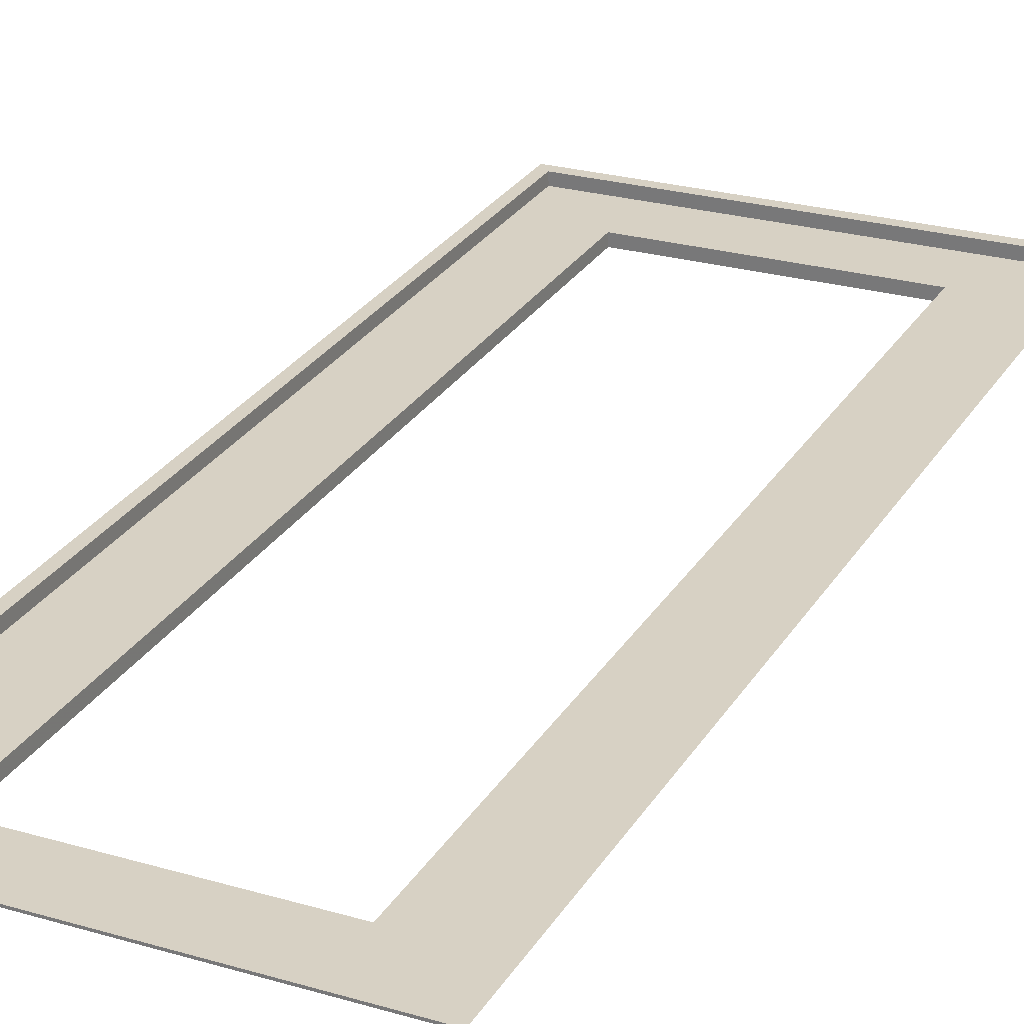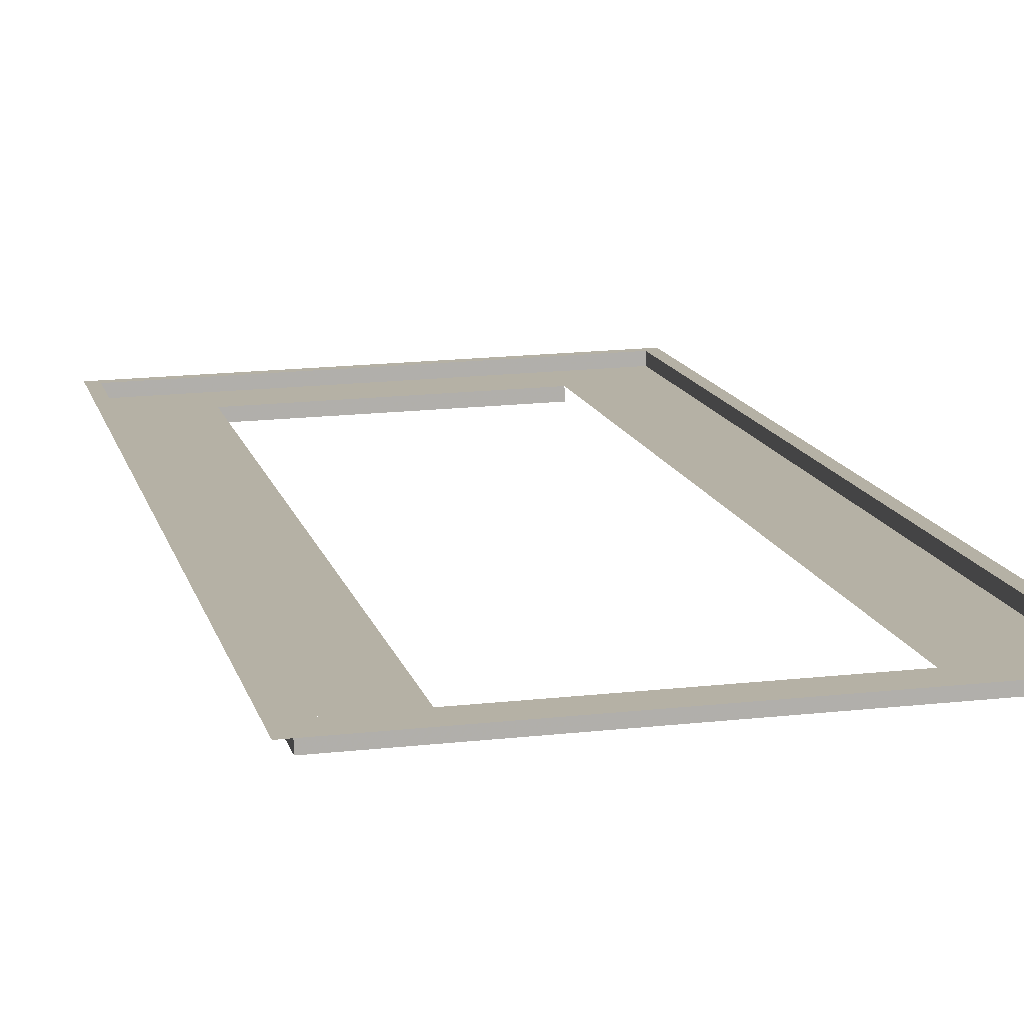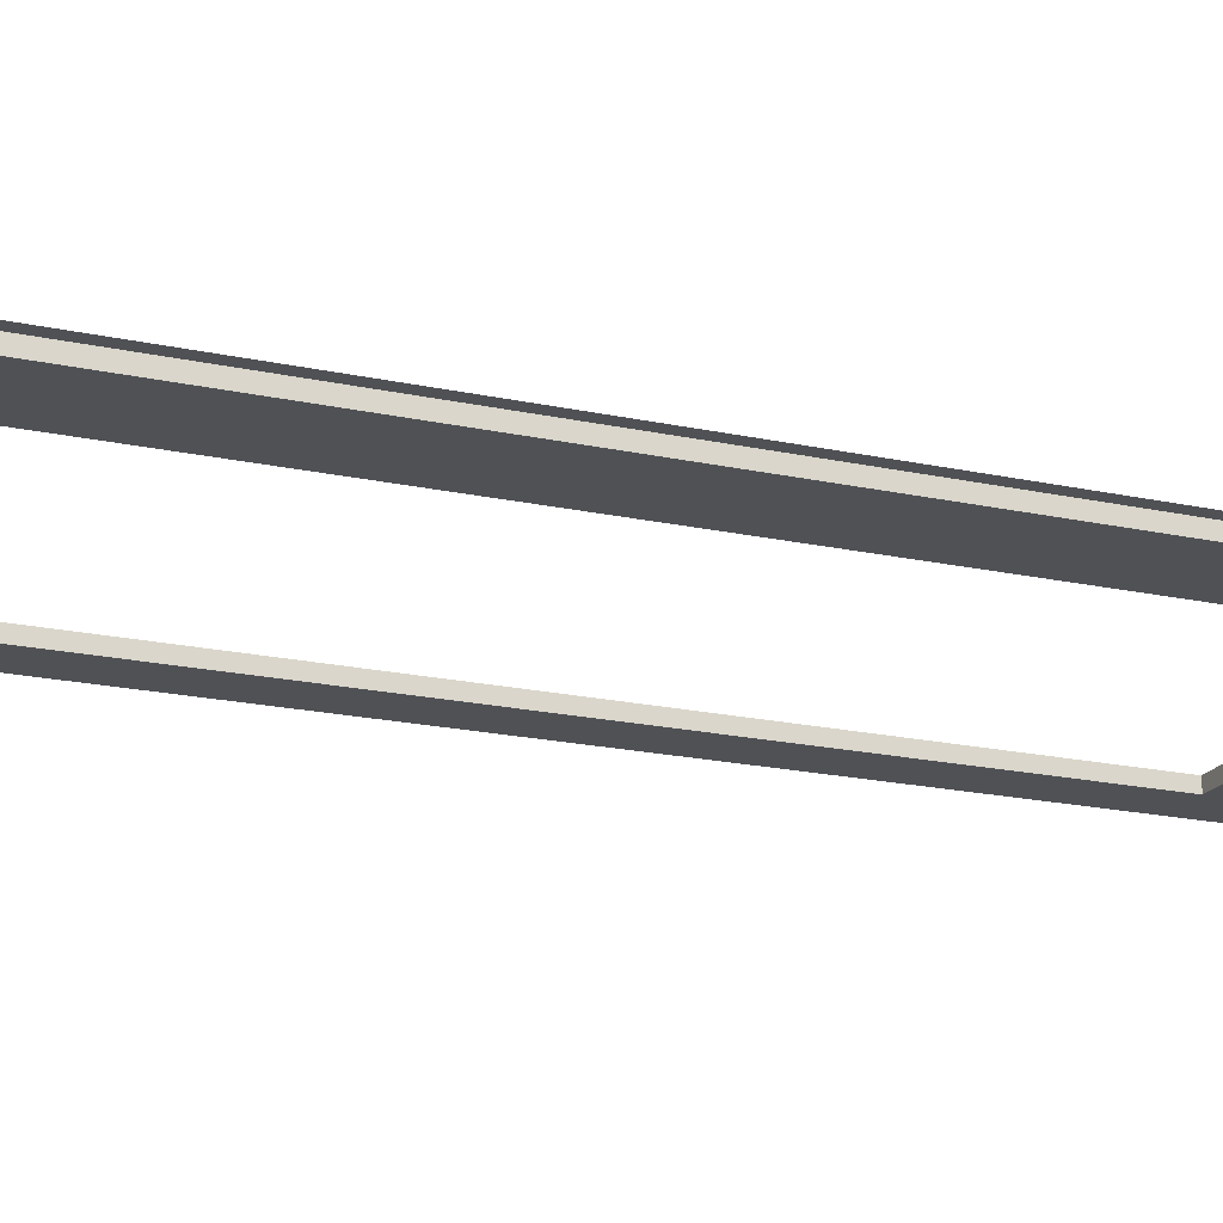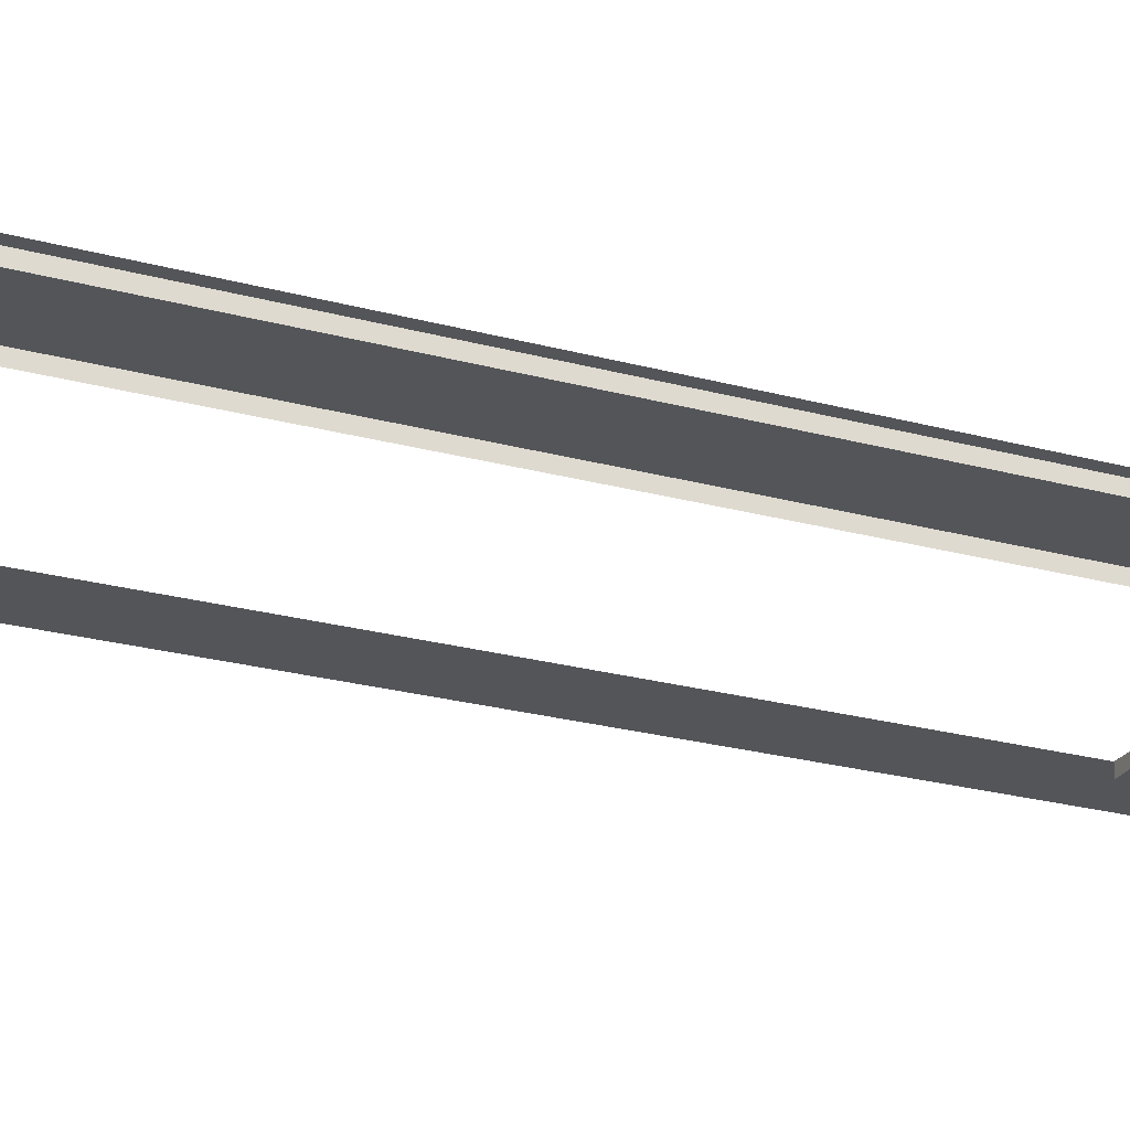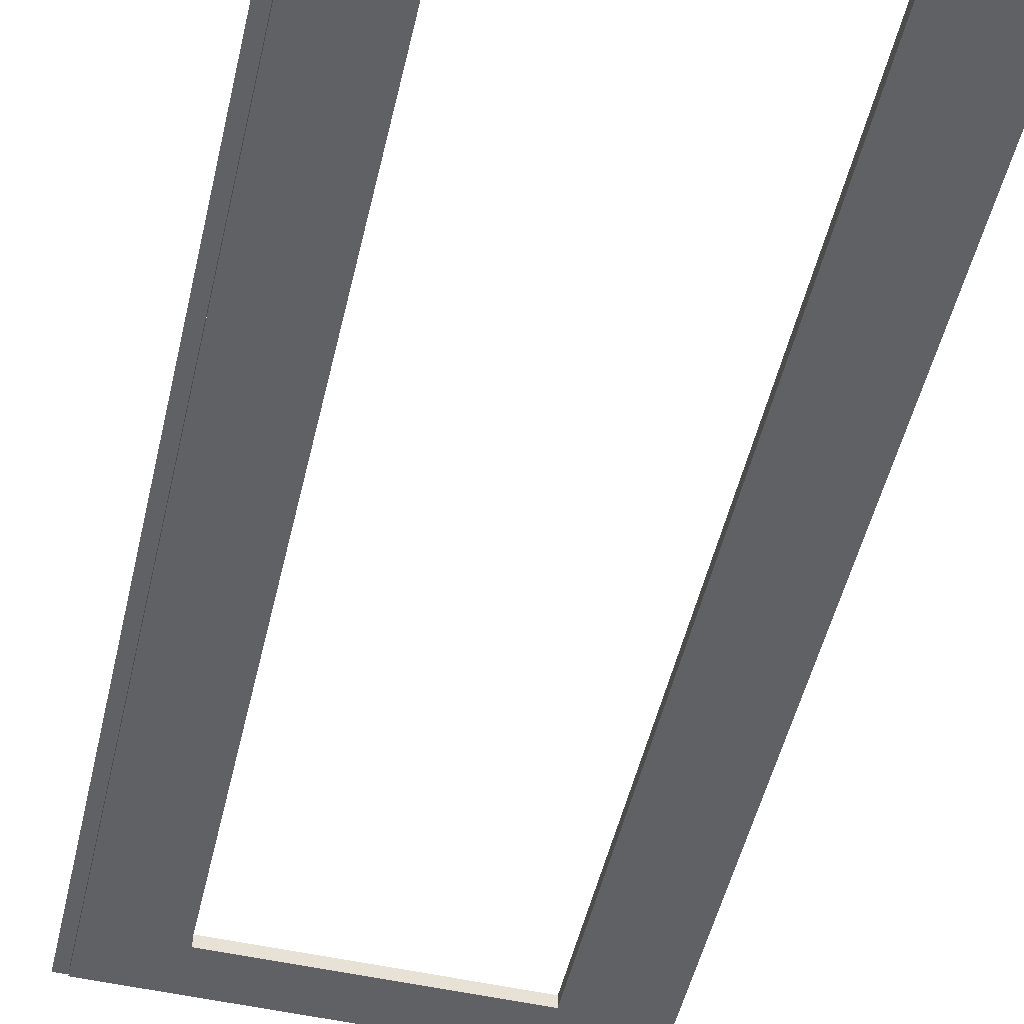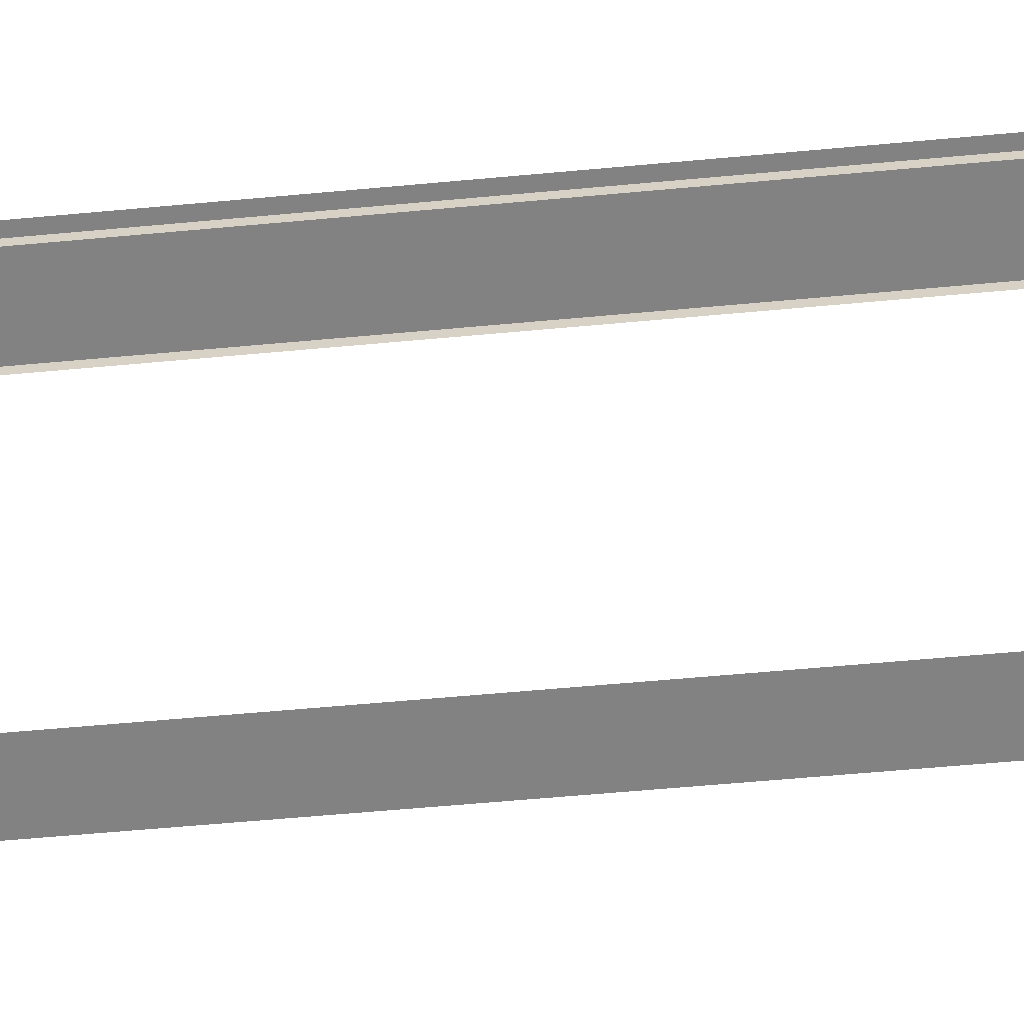
<metadata>
{"format":"obj","ext":"obj","renderer":"f3d","projection":"perspective","resolution":1024,"background":"white","views":[{"elev":28.0,"azim":-154.3,"up":"+Z"},{"elev":11.8,"azim":168.2,"up":"+Z"},{"elev":-18.4,"azim":-113.4,"up":"+Z"},{"elev":-25.7,"azim":66.8,"up":"+Z"},{"elev":-48.6,"azim":-12.6,"up":"+Z"},{"elev":-62.3,"azim":95.3,"up":"+Z"}]}
</metadata>
<code>
o fh-doors-terrace-standard-x-frame
v 7.232 28.75 -168.1
v 10.23 28.75 -168.2
v 10.23 28.83 -168.2
v 7.232 28.83 -168.1
v 7.312 28.75 -168.1
v 7.31 28.75 -168.2
v 10.15 28.75 -168.3
v 10.15 28.75 -168.2
v 7.232 21.99 -168.1
v 7.312 21.99 -168.1
v 7.232 21.91 -168.1
v 10.23 21.91 -168.2
v 10.23 21.99 -168.2
v 10.15 21.99 -168.2
v 10.15 21.99 -168.3
v 7.31 21.99 -168.2
v 10.15 22.43 -168.3
v 7.31 22.43 -168.2
v 9.611 22.43 -168.3
v 7.844 22.43 -168.3
v 7.846 22.43 -168.2
v 9.613 22.43 -168.2
v 9.611 28.31 -168.3
v 9.613 28.31 -168.2
v 10.15 28.31 -168.3
v 7.846 28.31 -168.2
v 7.31 28.31 -168.2
v 7.844 28.31 -168.3
f 1 2 3 4
f 5 6 7 8
f 9 10 5 1
f 11 12 13 9
f 8 14 13 2
f 8 7 15 14
f 10 16 6 5
f 14 15 16 10
f 16 15 17 18
f 19 20 21 22
f 23 19 22 24
f 24 22 17 25
f 18 21 26 27
f 26 28 23 24
f 25 7 6 27

</code>
